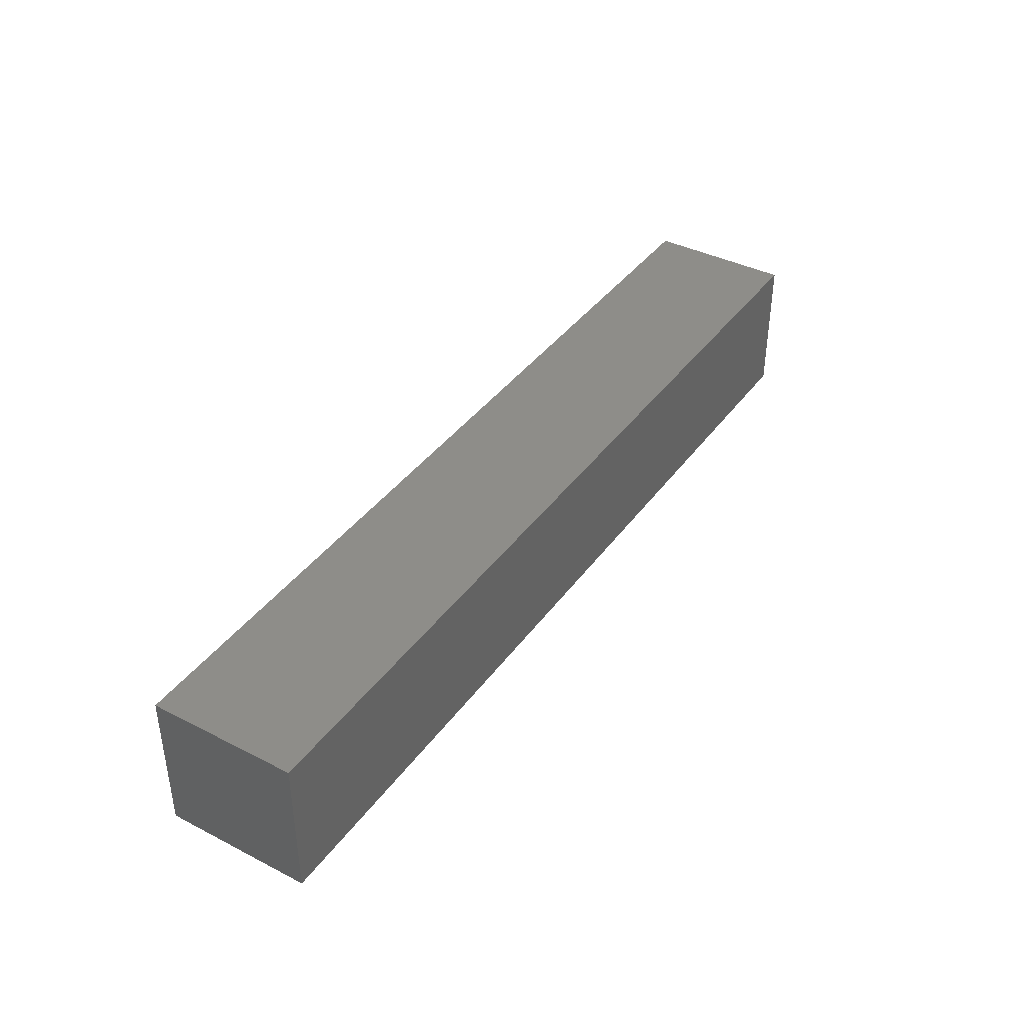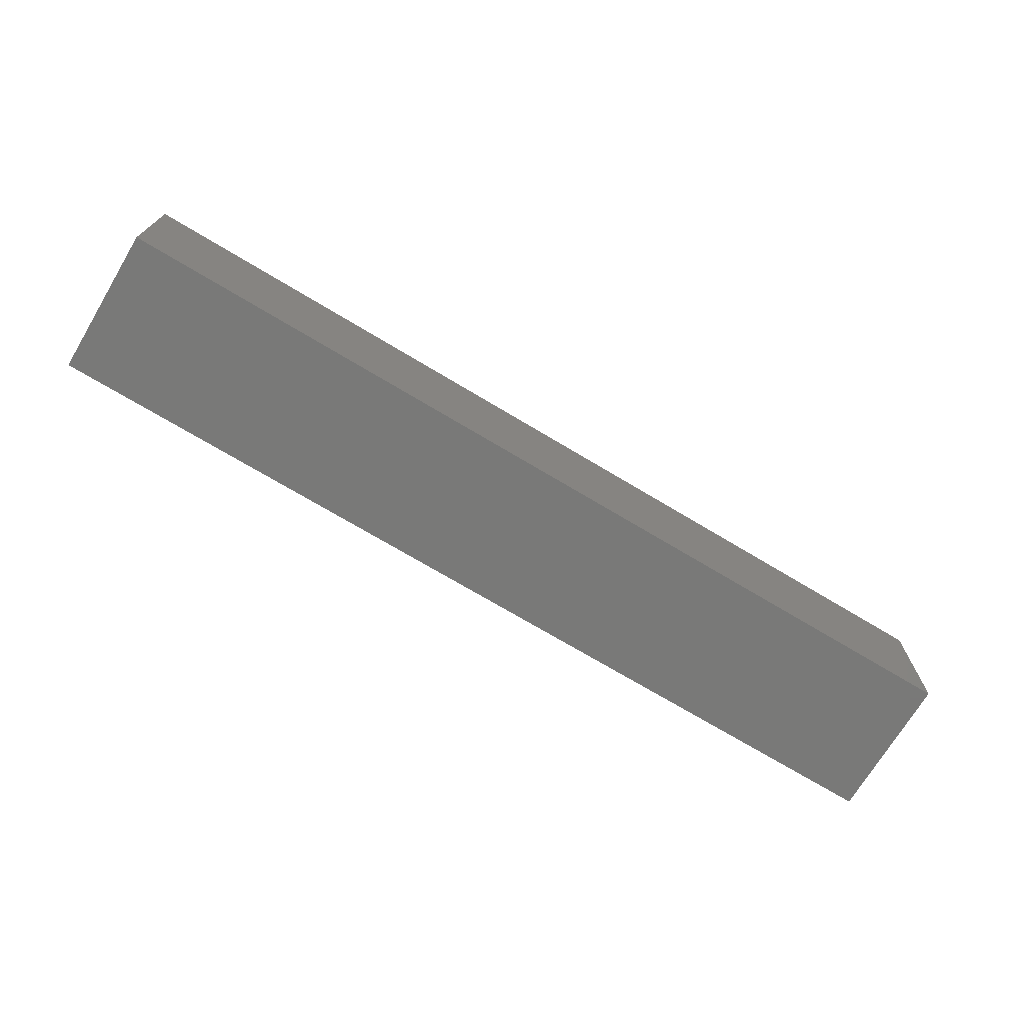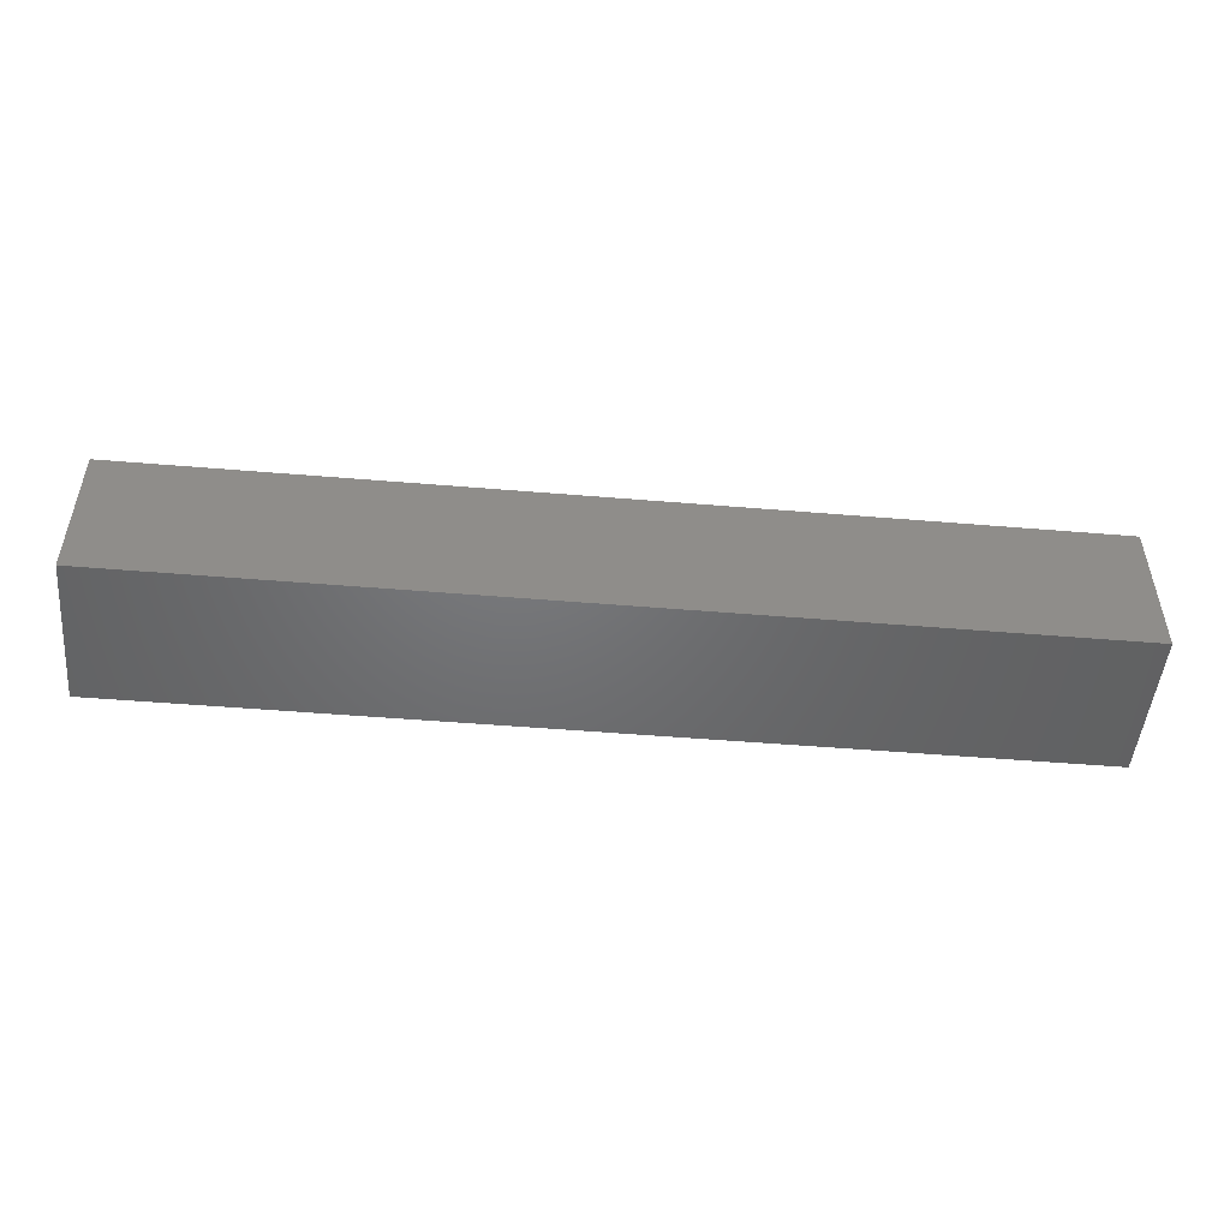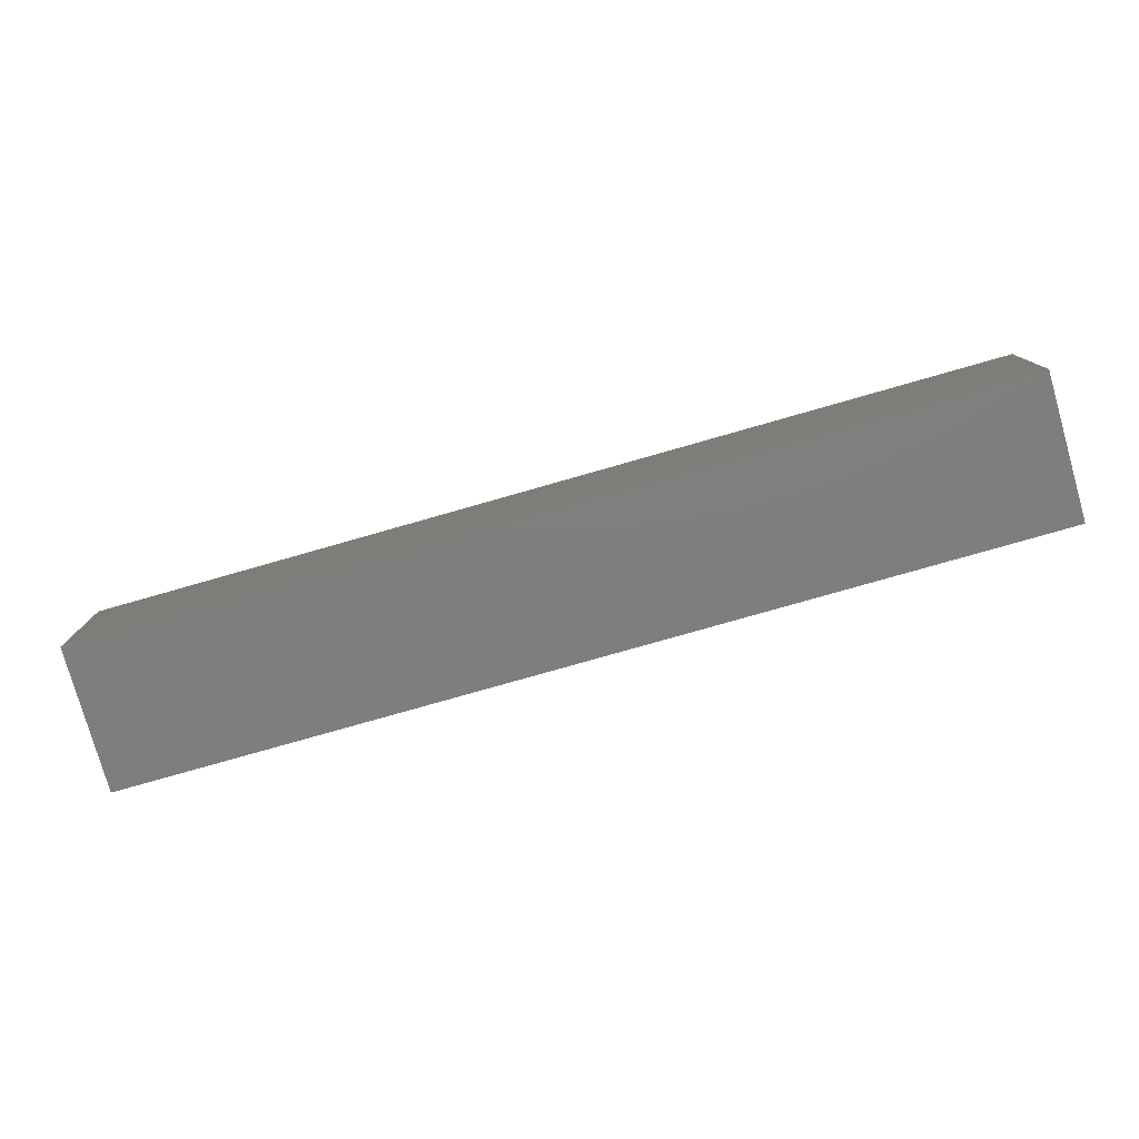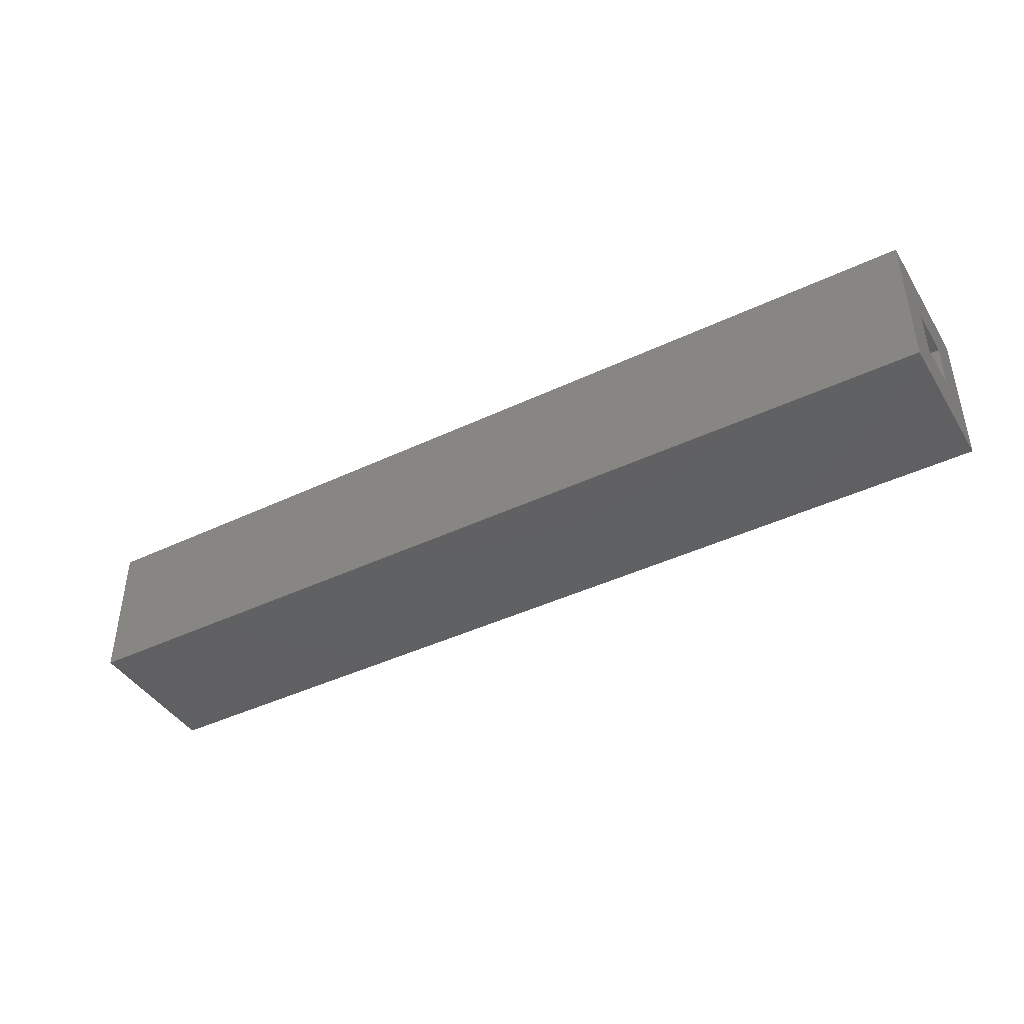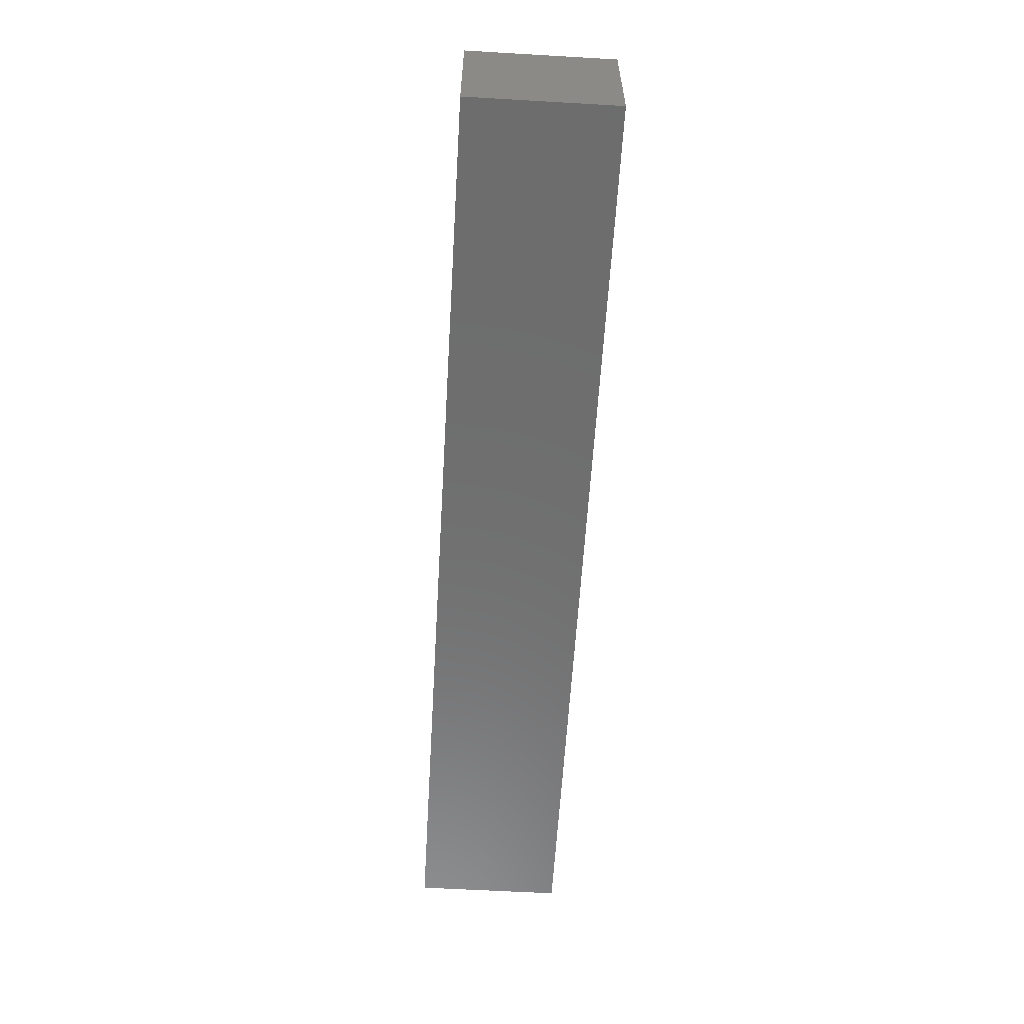
<metadata>
{"format":"stl","ext":"stl","renderer":"f3d","projection":"perspective","resolution":1024,"background":"white","views":[{"elev":39.5,"azim":122.4,"up":"+Y"},{"elev":-71.6,"azim":-31.0,"up":"+Y"},{"elev":-49.3,"azim":174.7,"up":"+Y"},{"elev":-78.4,"azim":15.9,"up":"+Z"},{"elev":-42.4,"azim":-150.4,"up":"+Y"},{"elev":-59.5,"azim":86.6,"up":"+Y"}]}
</metadata>
<code>
# stl→obj: 16 verts, 28 faces
v 0 -0.1172 0
v 2.392e-18 -0.07812 0.03906
v 0 0 0
v 2.392e-18 -0.03906 0.03906
v 7.251e-18 0 0.1184
v 4.859e-18 -0.03906 0.07936
v 7.251e-18 -0.1172 0.1184
v 4.859e-18 -0.07812 0.07936
v 0.7109 -0.07812 0.03906
v 0.7109 -0.03906 0.03906
v 0.7109 -0.07812 0.07936
v 0.7109 -0.03906 0.07936
v 0.75 -0.1172 -4.592e-17
v 0.75 -0.1172 0.1184
v 0.75 0 -4.592e-17
v 0.75 0 0.1184
f 1 2 3
f 3 2 4
f 3 4 5
f 5 4 6
f 5 6 7
f 7 6 8
f 7 8 1
f 1 8 2
f 2 9 4
f 4 9 10
f 11 8 12
f 12 8 6
f 6 4 12
f 12 4 10
f 8 11 2
f 2 11 9
f 9 11 10
f 10 11 12
f 1 13 7
f 7 13 14
f 3 5 15
f 15 5 16
f 14 16 7
f 7 16 5
f 13 15 14
f 14 15 16
f 1 3 13
f 13 3 15

</code>
